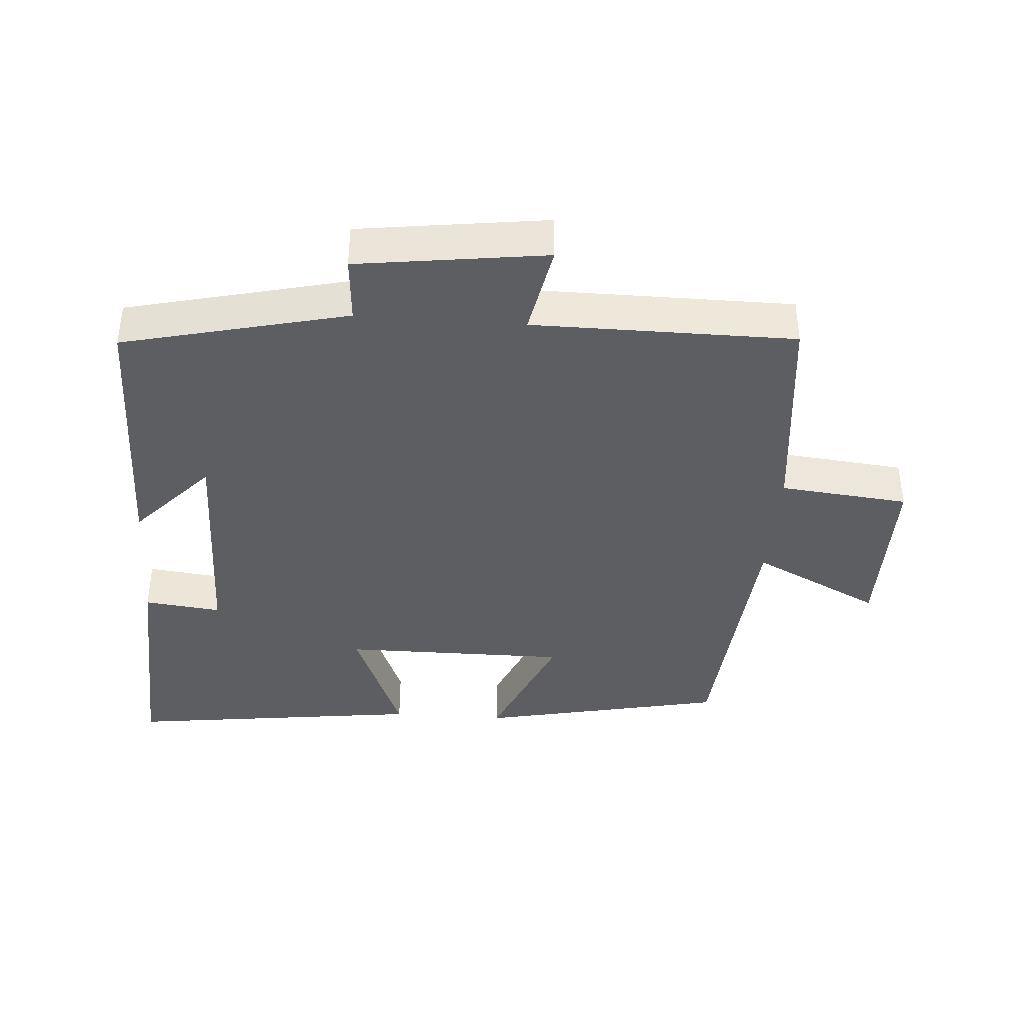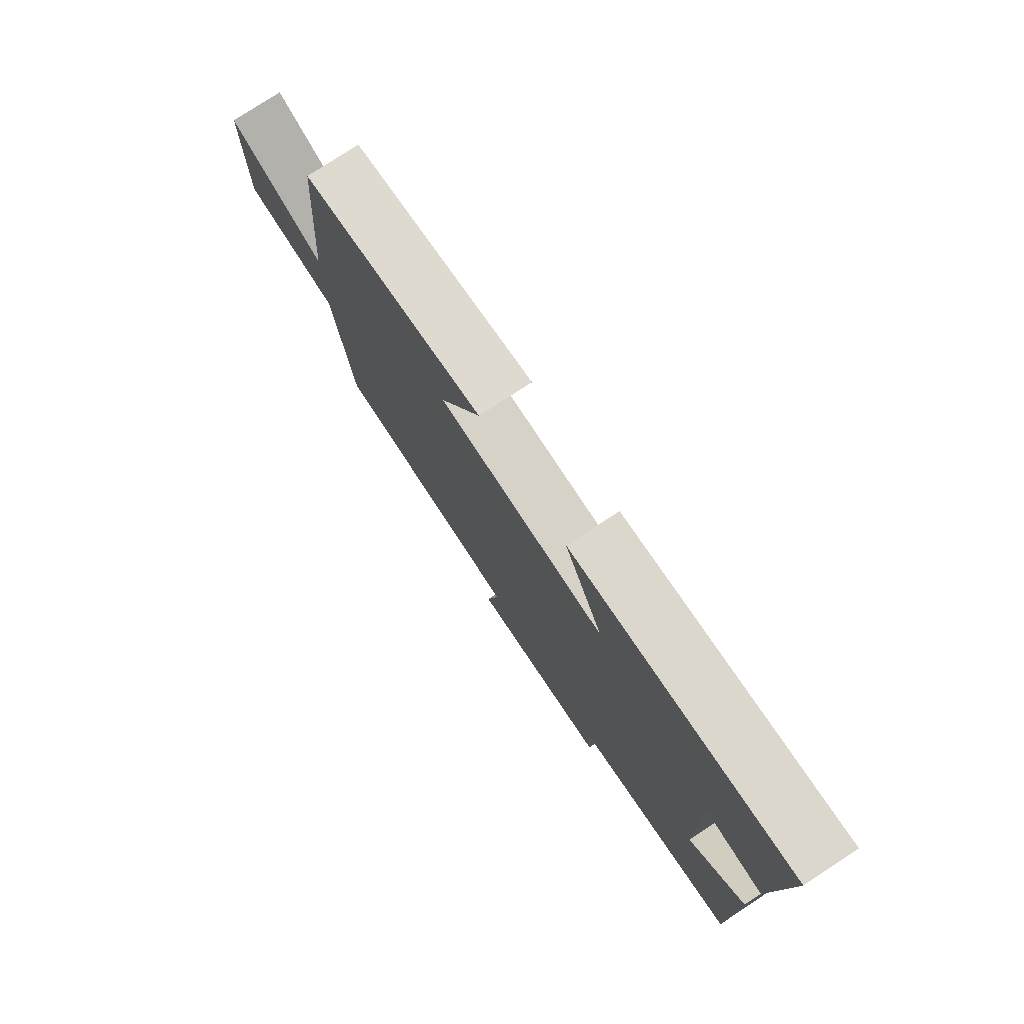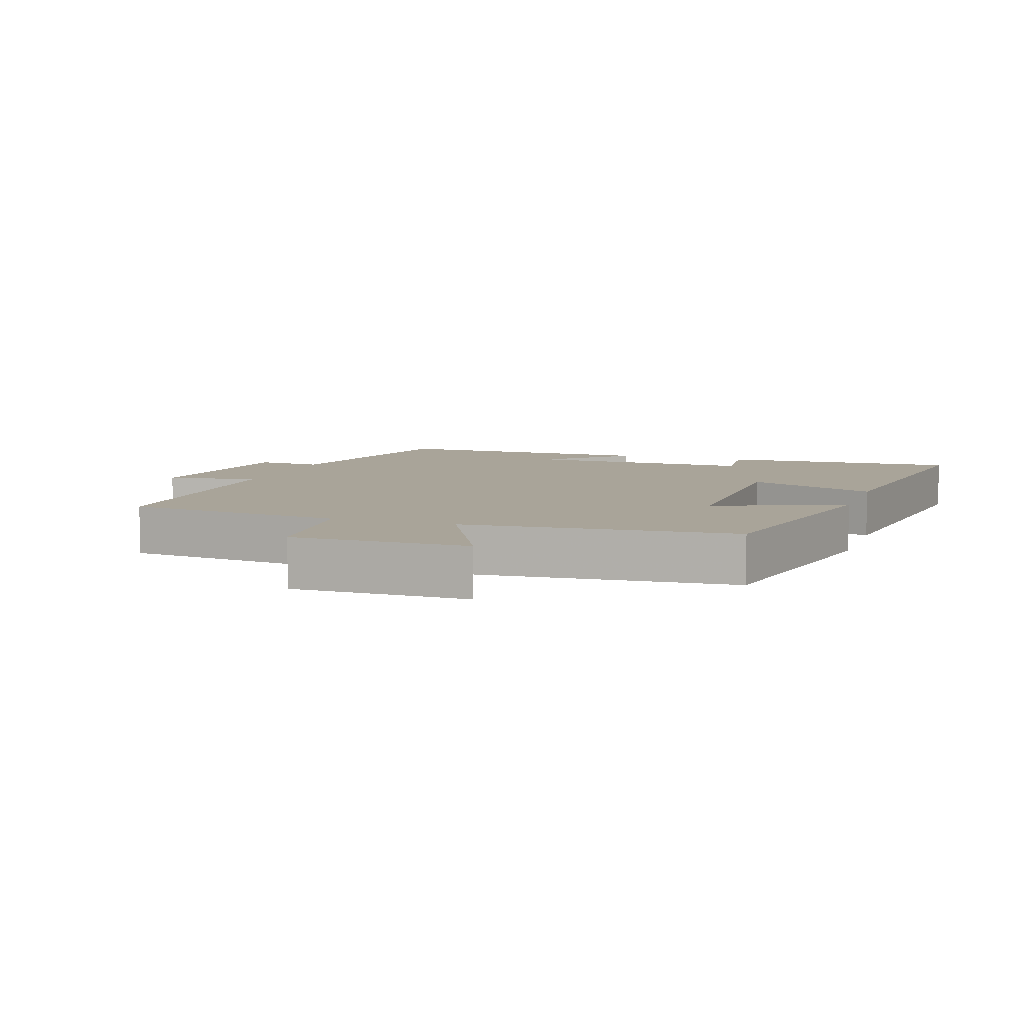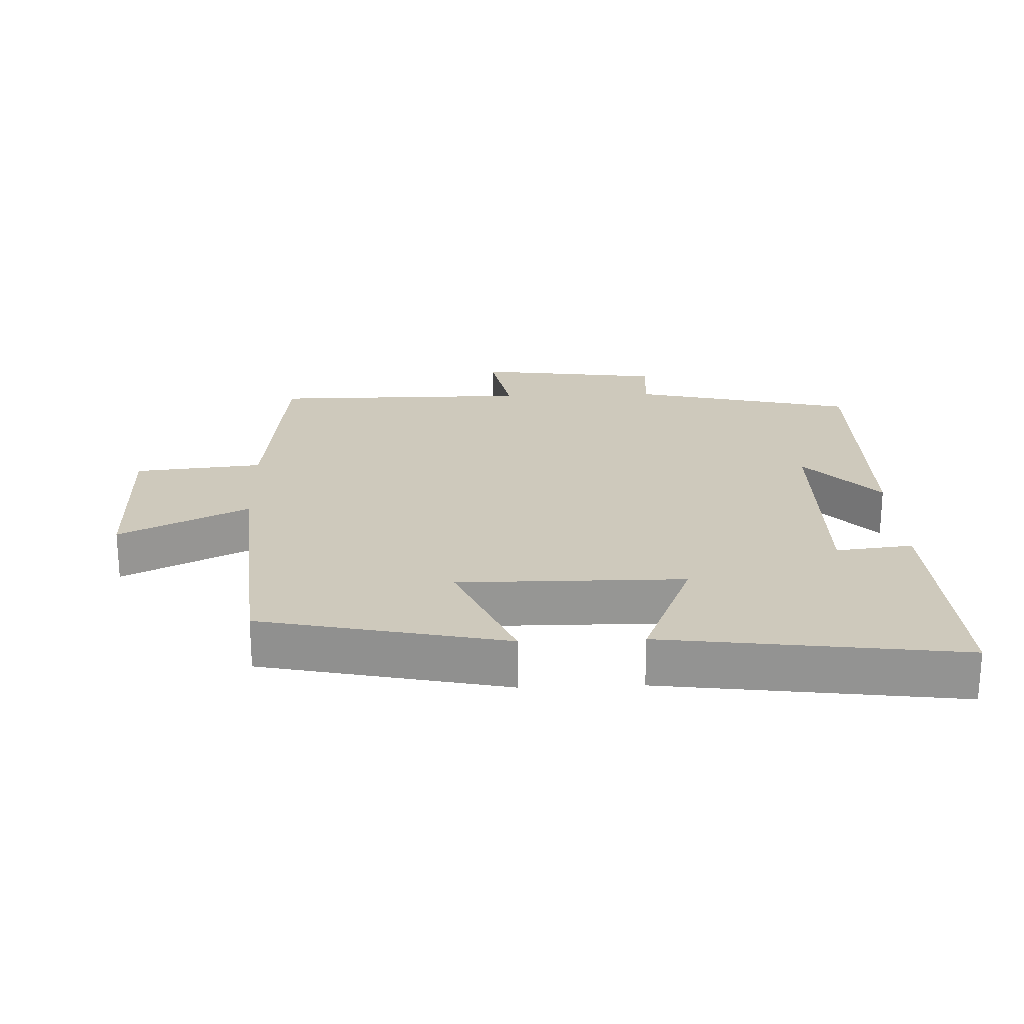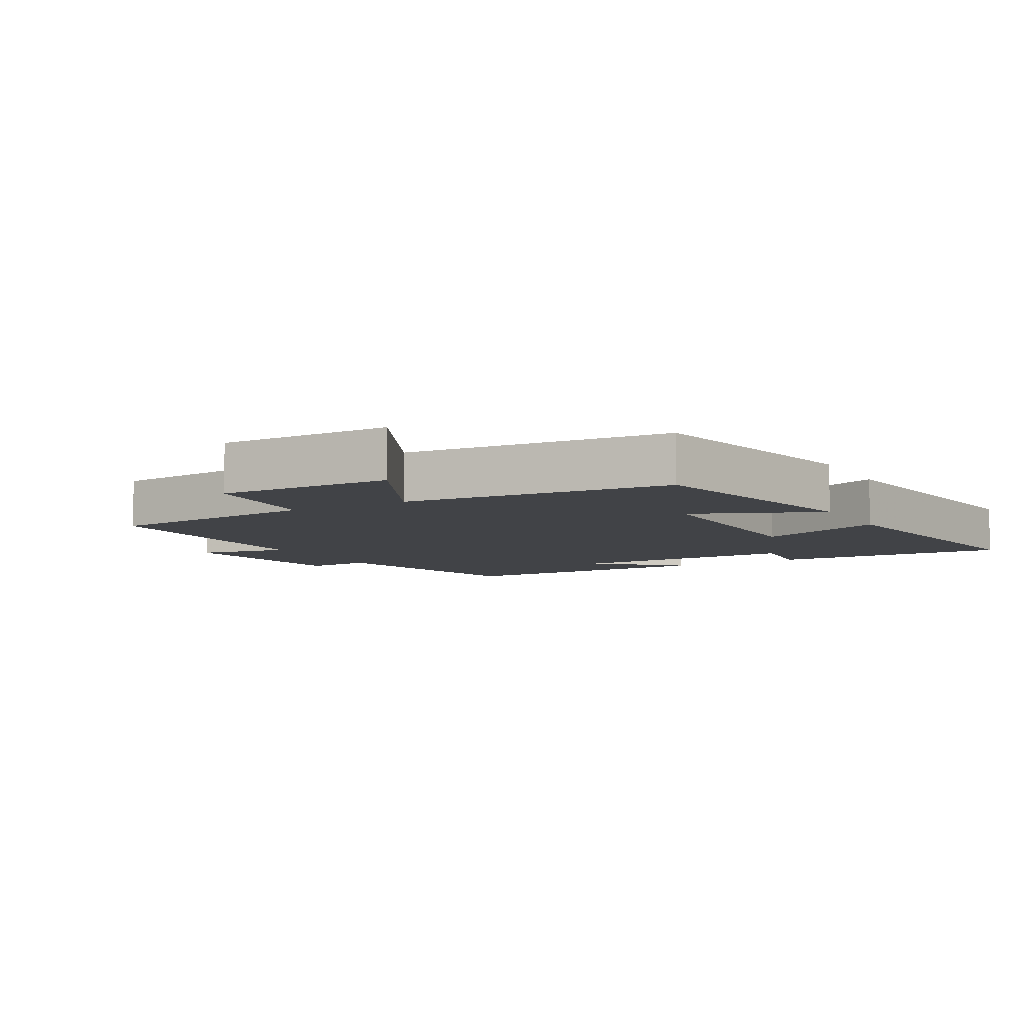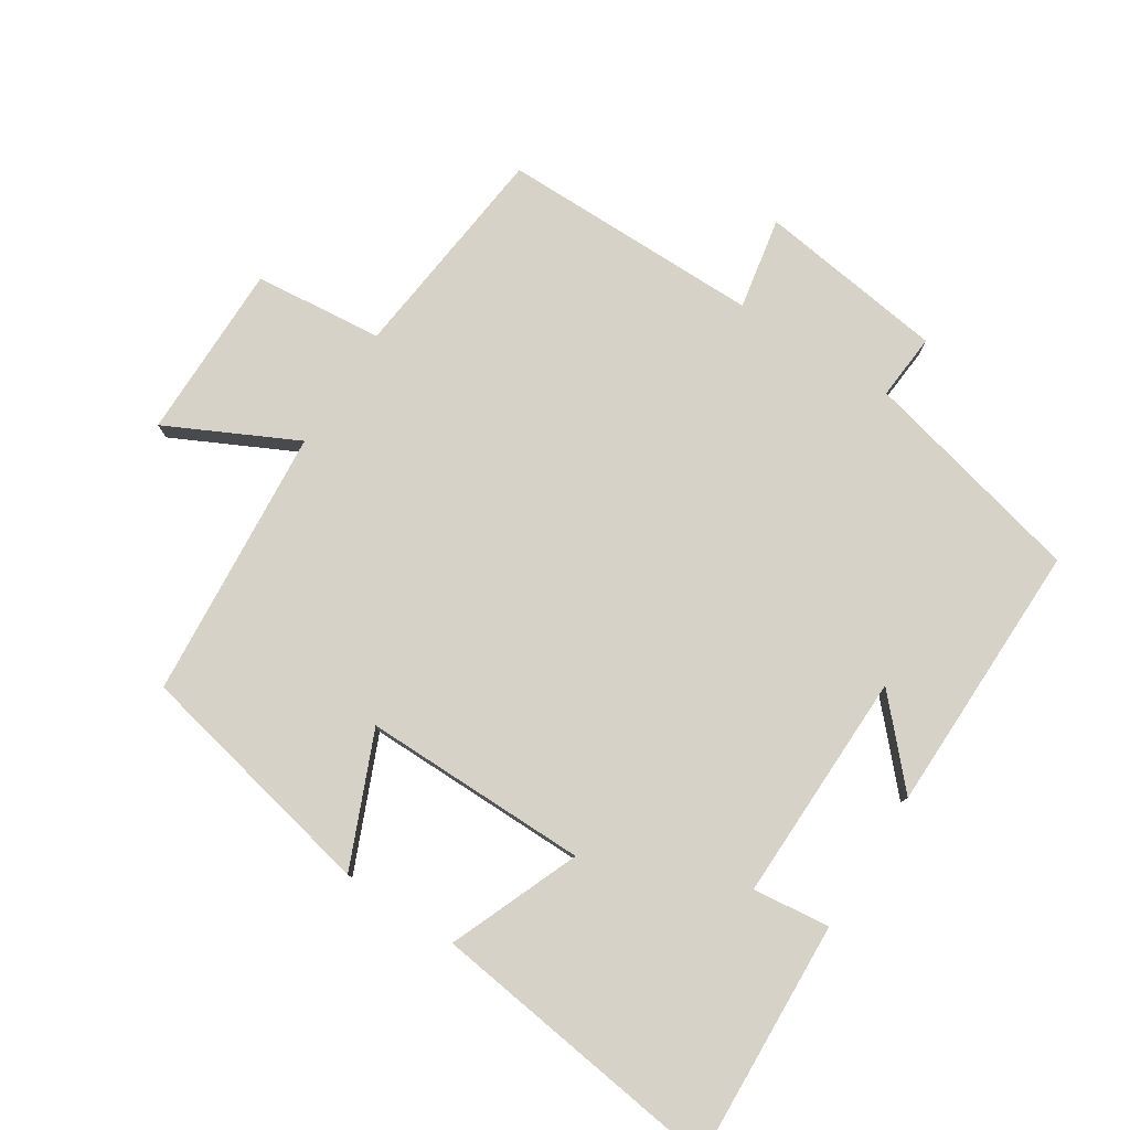
<metadata>
{"format":"obj","ext":"obj","renderer":"f3d","projection":"perspective","resolution":1024,"background":"white","views":[{"elev":-39.3,"azim":175.7,"up":"+Y"},{"elev":77.8,"azim":56.8,"up":"+Z"},{"elev":7.3,"azim":-71.4,"up":"+Y"},{"elev":22.5,"azim":-2.2,"up":"+Y"},{"elev":-7.3,"azim":-60.8,"up":"+Y"},{"elev":78.5,"azim":32.7,"up":"+Y"}]}
</metadata>
<code>
v -0.464 0.07 -0.5
v -0.5 0.07 -0.172
v -0.692 0.07 -0.153
v -0.692 0.07 0.111
v -0.5 0.07 0.016
v -0.467 0.07 0.422
v -0.101 0.07 0.5
v -0.184 0.07 0.305
v 0.152 0.07 0.307
v 0.073 0.07 0.5
v 0.516 0.07 0.558
v 0.5 0.07 0.199
v 0.385 0.07 0.212
v 0.391 0.07 -0.132
v 0.5 0.07 -0.013
v 0.505 0.07 -0.42
v 0.171 0.07 -0.5
v 0.179 0.07 -0.599
v -0.101 0.07 -0.637
v -0.075 0.07 -0.5
v -0.464 0 -0.5
v -0.5 0 -0.172
v -0.692 0 -0.153
v -0.692 0 0.111
v -0.5 0 0.016
v -0.467 0 0.422
v -0.101 0 0.5
v -0.184 0 0.305
v 0.152 0 0.307
v 0.073 0 0.5
v 0.516 0 0.558
v 0.5 0 0.199
v 0.385 0 0.212
v 0.391 0 -0.132
v 0.5 0 -0.013
v 0.505 0 -0.42
v 0.171 0 -0.5
v 0.179 0 -0.599
v -0.101 0 -0.637
v -0.075 0 -0.5
f 17 18 19 20
f 17 20 1 2
f 14 15 16 17
f 13 14 17 2
f 10 11 12 13
f 9 10 13
f 8 9 13 2
f 5 6 7 8
f 5 8 2
f 2 3 4 5
f 40 39 38 37
f 22 21 40 37
f 37 36 35 34
f 22 37 34 33
f 33 32 31 30
f 33 30 29
f 22 33 29 28
f 28 27 26 25
f 22 28 25
f 25 24 23 22
f 1 21 22 2
f 2 22 23 3
f 3 23 24 4
f 4 24 25 5
f 5 25 26 6
f 6 26 27 7
f 7 27 28 8
f 8 28 29 9
f 9 29 30 10
f 10 30 31 11
f 11 31 32 12
f 12 32 33 13
f 13 33 34 14
f 14 34 35 15
f 15 35 36 16
f 16 36 37 17
f 17 37 38 18
f 18 38 39 19
f 19 39 40 20
f 20 40 21 1

</code>
